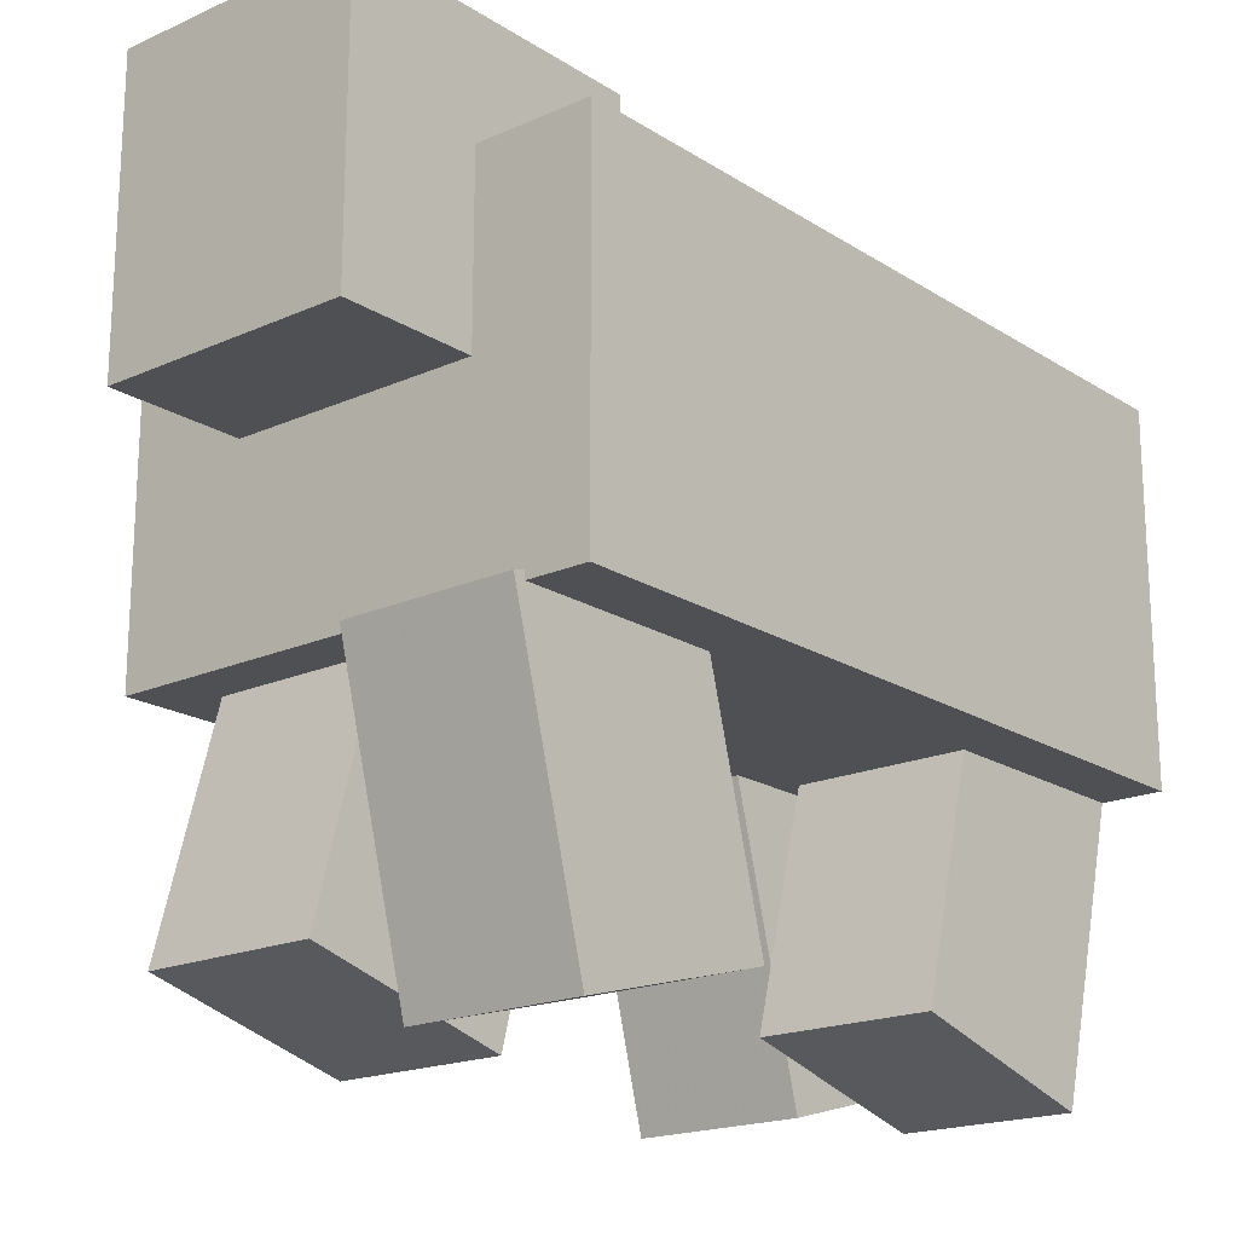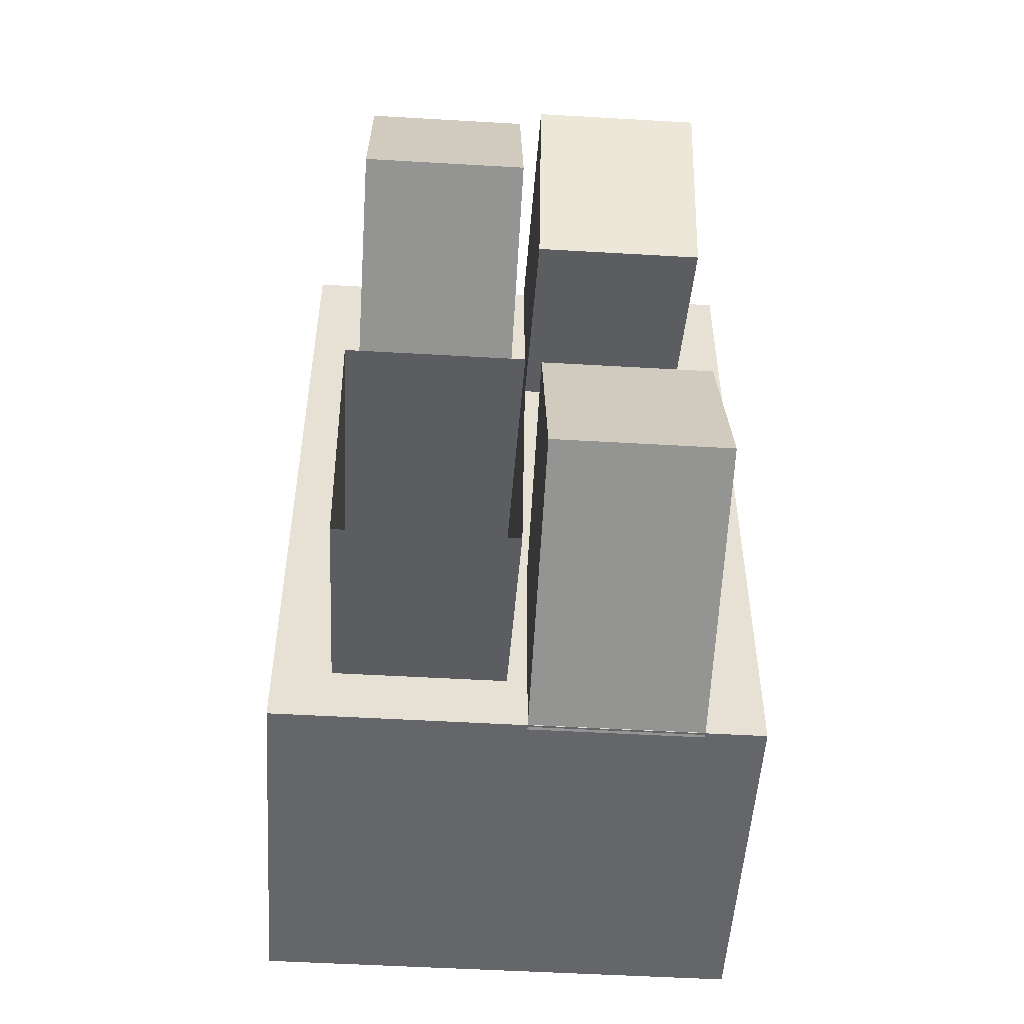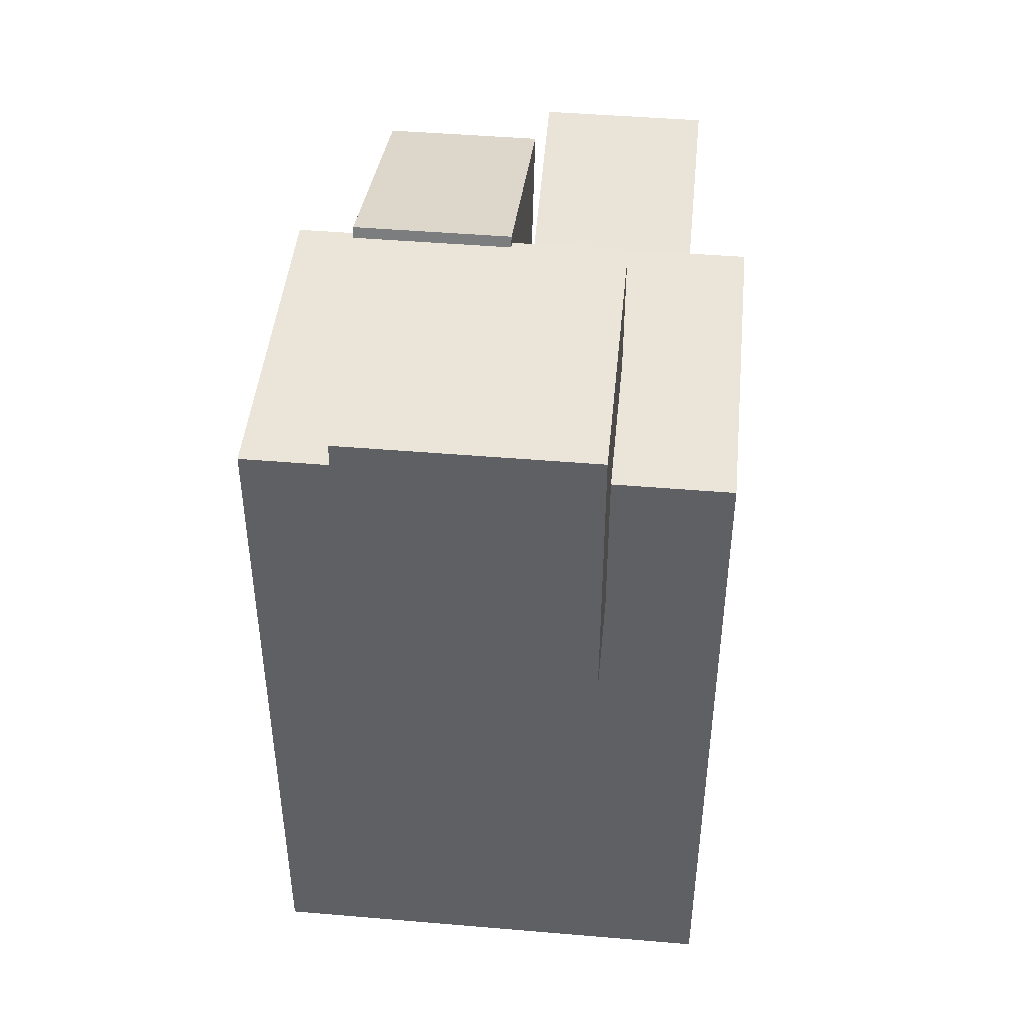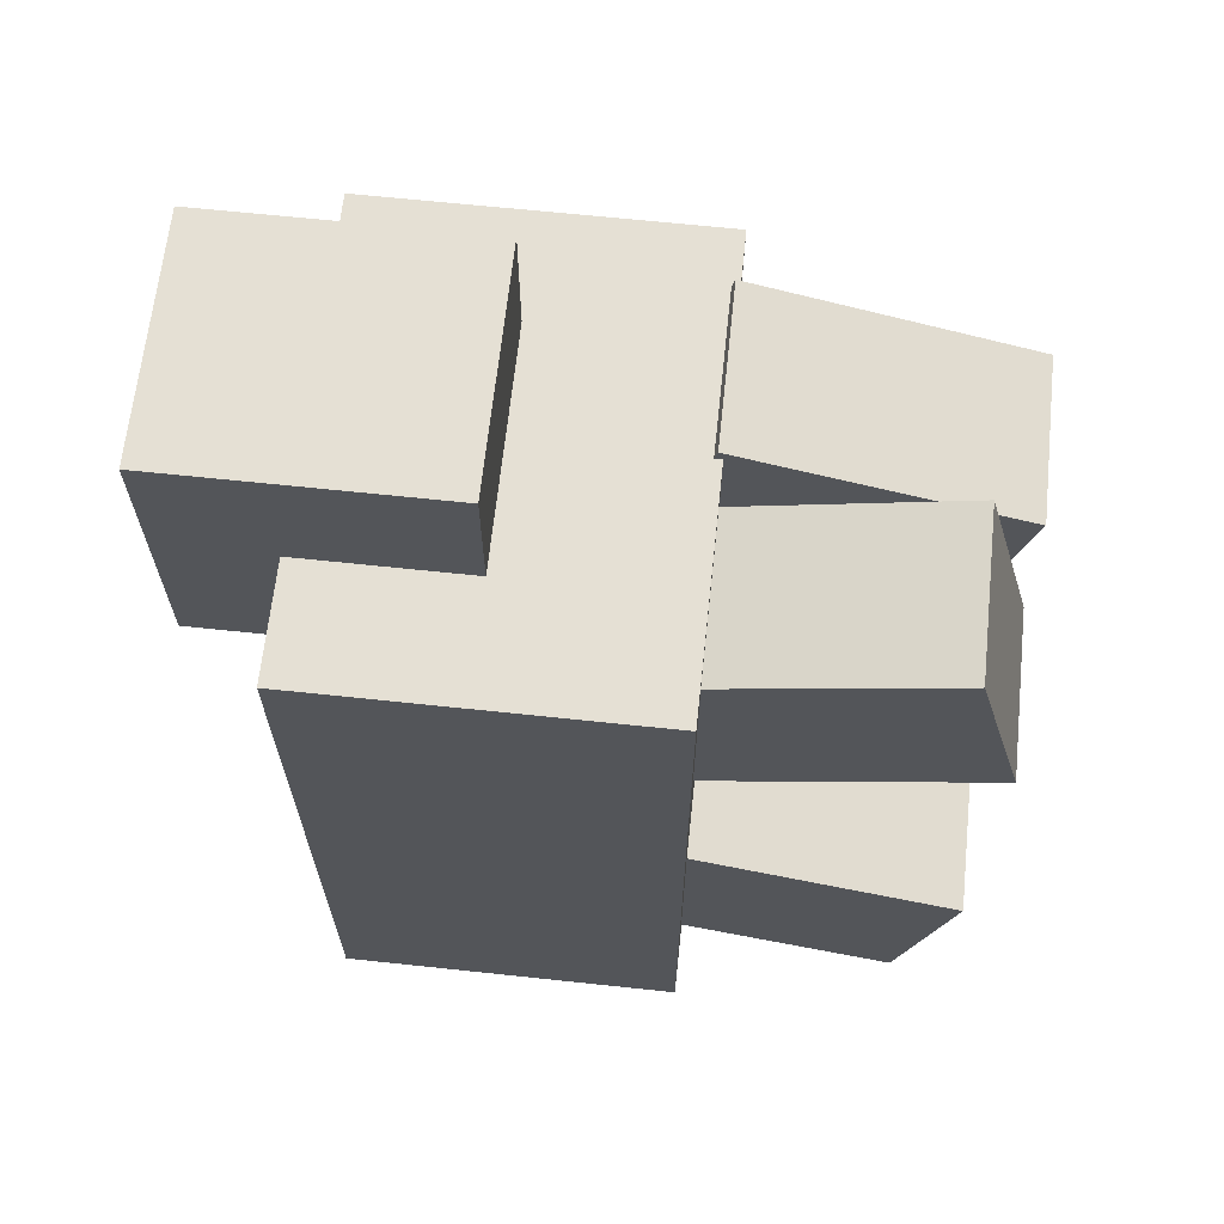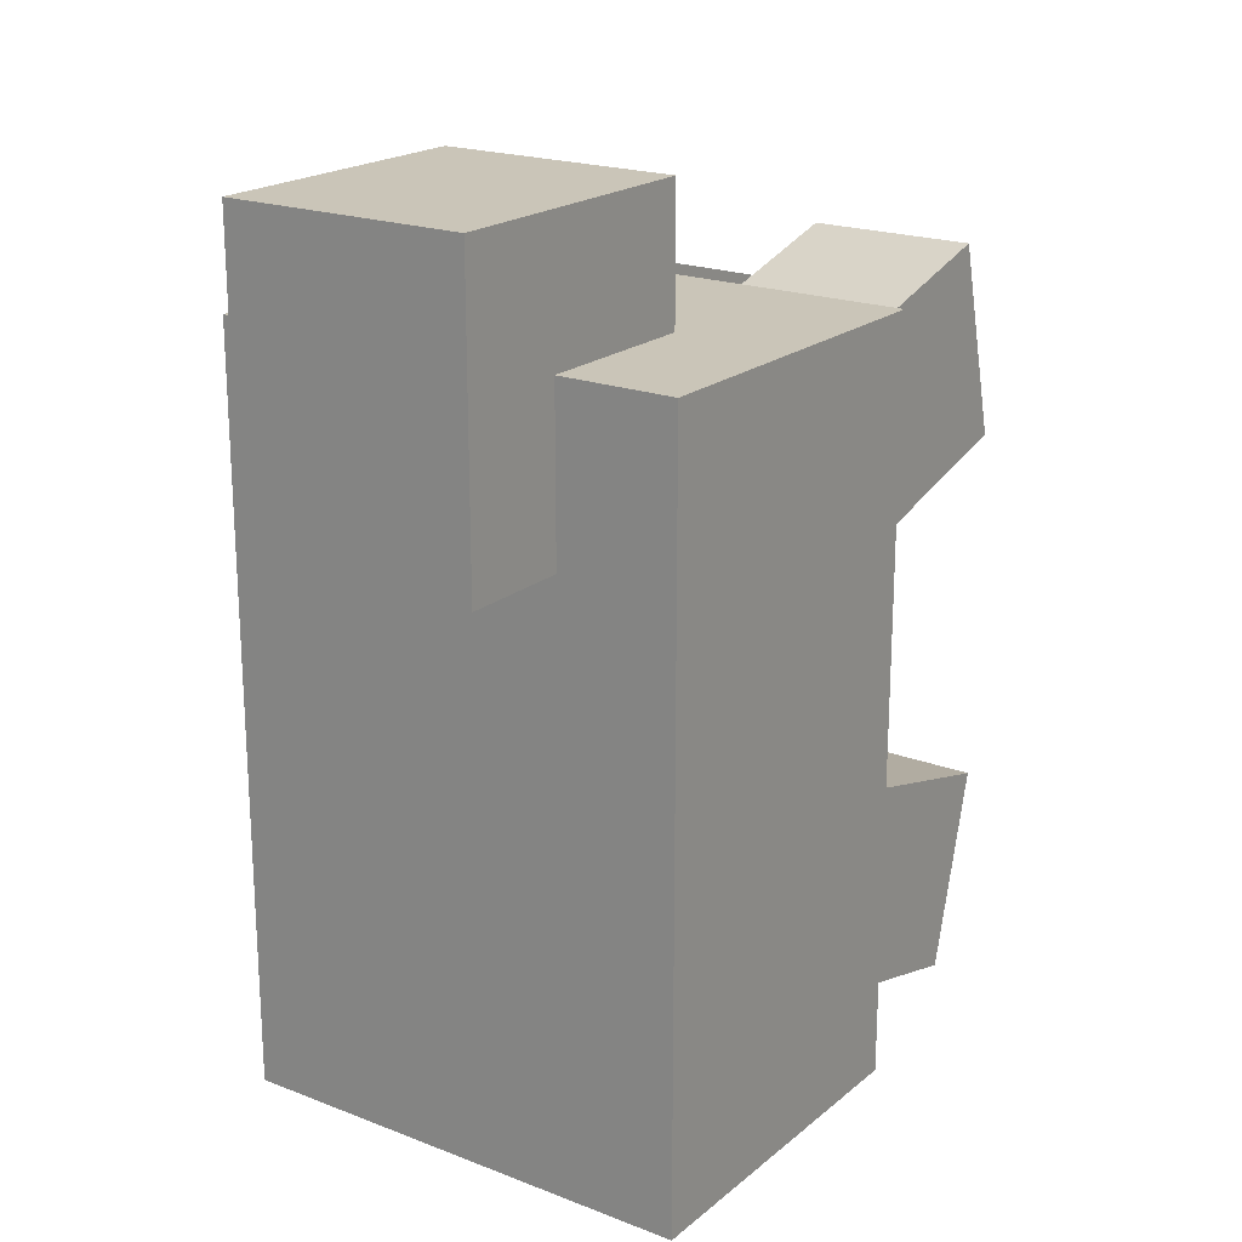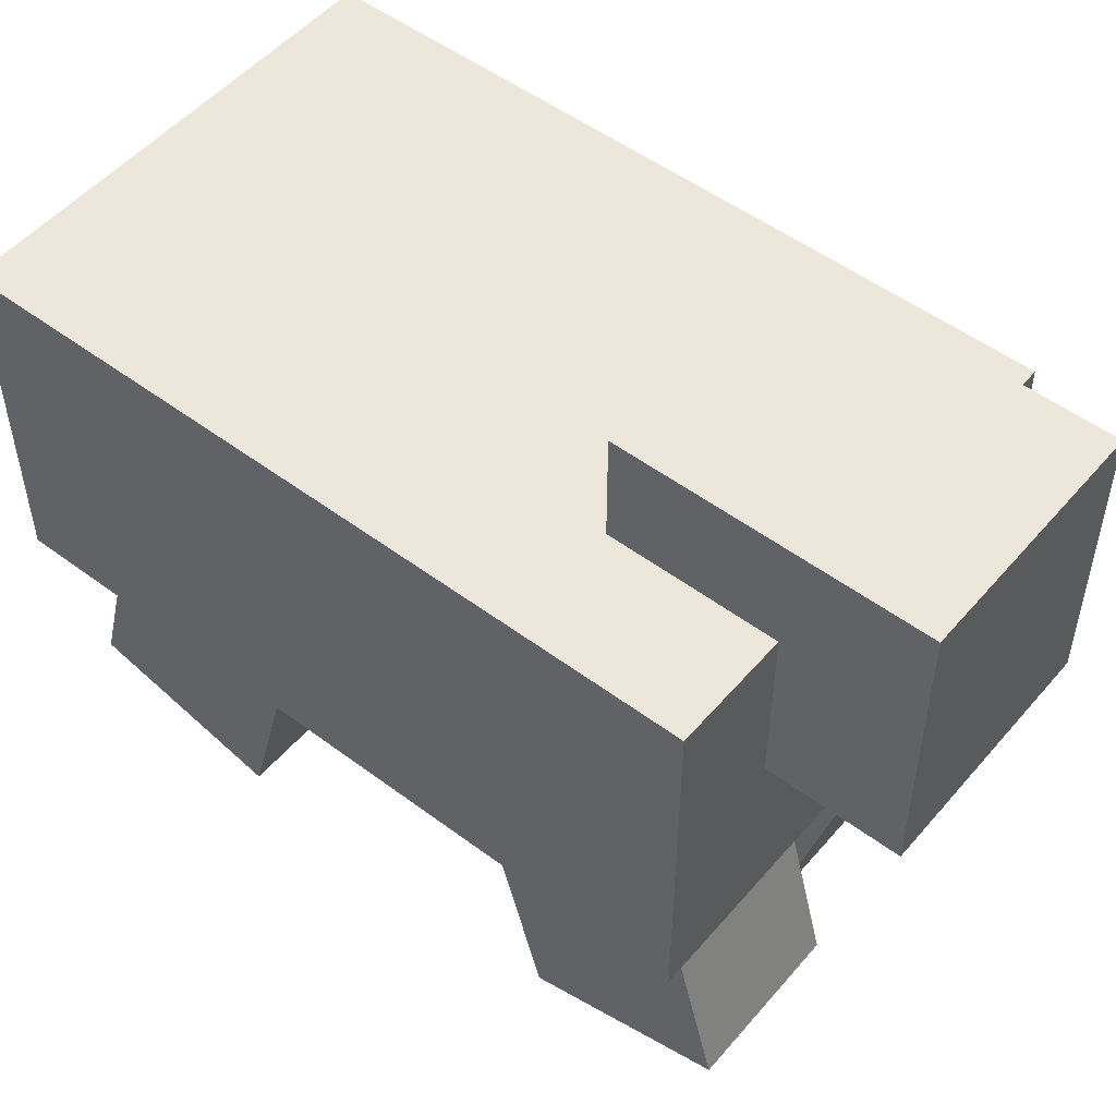
<metadata>
{"format":"obj","ext":"obj","renderer":"f3d","projection":"perspective","resolution":1024,"background":"white","views":[{"elev":-18.9,"azim":40.1,"up":"+Y"},{"elev":-51.9,"azim":-3.6,"up":"+Z"},{"elev":45.3,"azim":-174.4,"up":"+Z"},{"elev":65.7,"azim":-83.9,"up":"+Z"},{"elev":20.3,"azim":-145.0,"up":"+Z"},{"elev":51.5,"azim":-50.9,"up":"+Y"}]}
</metadata>
<code>
v -0.03959 -0.8845 0.2681
v -0.03959 -0.7393 0.8099
v -0.4953 -0.7393 0.8099
v -0.4953 -0.8845 0.2681
v -0.03959 -0.1165 0.06236
v -0.03959 0.02863 0.6041
v -0.4953 0.02863 0.6041
v -0.4953 -0.1165 0.06236
f 1 2 3 4
f 5 8 7 6
f 1 5 6 2
f 2 6 7 3
f 3 7 8 4
f 5 1 4 8
v 0.3246 0.3668 0.3288
v 0.3246 0.3668 1.135
v -0.3317 0.3668 1.135
v -0.3317 0.3668 0.3288
v 0.3246 1.126 0.3288
v 0.3246 1.126 1.135
v -0.3317 1.126 1.135
v -0.3317 1.126 0.3288
f 9 10 11 12
f 13 16 15 14
f 9 13 14 10
f 10 14 15 11
f 11 15 16 12
f 13 9 12 16
v 0.4701 -0.7393 0.06236
v 0.4701 -0.8845 0.6041
v 0.01436 -0.8845 0.6041
v 0.01436 -0.7393 0.06236
v 0.4701 0.02863 0.2681
v 0.4701 -0.1165 0.8099
v 0.01436 -0.1165 0.8099
v 0.01436 0.02863 0.2681
f 17 18 19 20
f 21 24 23 22
f 17 21 22 18
f 18 22 23 19
f 19 23 24 20
f 21 17 20 24
v 0.4701 -0.8845 -1.056
v 0.4701 -0.7393 -0.5146
v 0.01436 -0.7393 -0.5146
v 0.01436 -0.8845 -1.056
v 0.4701 -0.1165 -1.262
v 0.4701 0.02863 -0.7204
v 0.01436 0.02863 -0.7204
v 0.01436 -0.1165 -1.262
f 25 26 27 28
f 29 32 31 30
f 25 29 30 26
f 26 30 31 27
f 27 31 32 28
f 29 25 28 32
v -0.03953 -0.7393 -1.262
v -0.03953 -0.8845 -0.7204
v -0.4952 -0.8845 -0.7204
v -0.4952 -0.7393 -1.262
v -0.03953 0.02863 -1.056
v -0.03953 -0.1165 -0.5146
v -0.4952 -0.1165 -0.5146
v -0.4952 0.02863 -1.056
f 37 40 39 38
f 33 37 38 34
f 34 38 39 35
f 35 39 40 36
f 37 33 36 40
v 0.6291 -0.1295 -1.26
v 0.6291 -0.1295 0.7782
v -0.6493 -0.1295 0.7782
v -0.6493 -0.1295 -1.26
v 0.6291 0.8273 -1.26
v 0.6291 0.8273 0.7782
v -0.6493 0.8273 0.7782
v -0.6493 0.8273 -1.26
f 41 42 43 44
f 45 48 47 46
f 41 45 46 42
f 42 46 47 43
f 43 47 48 44
f 45 41 44 48

</code>
